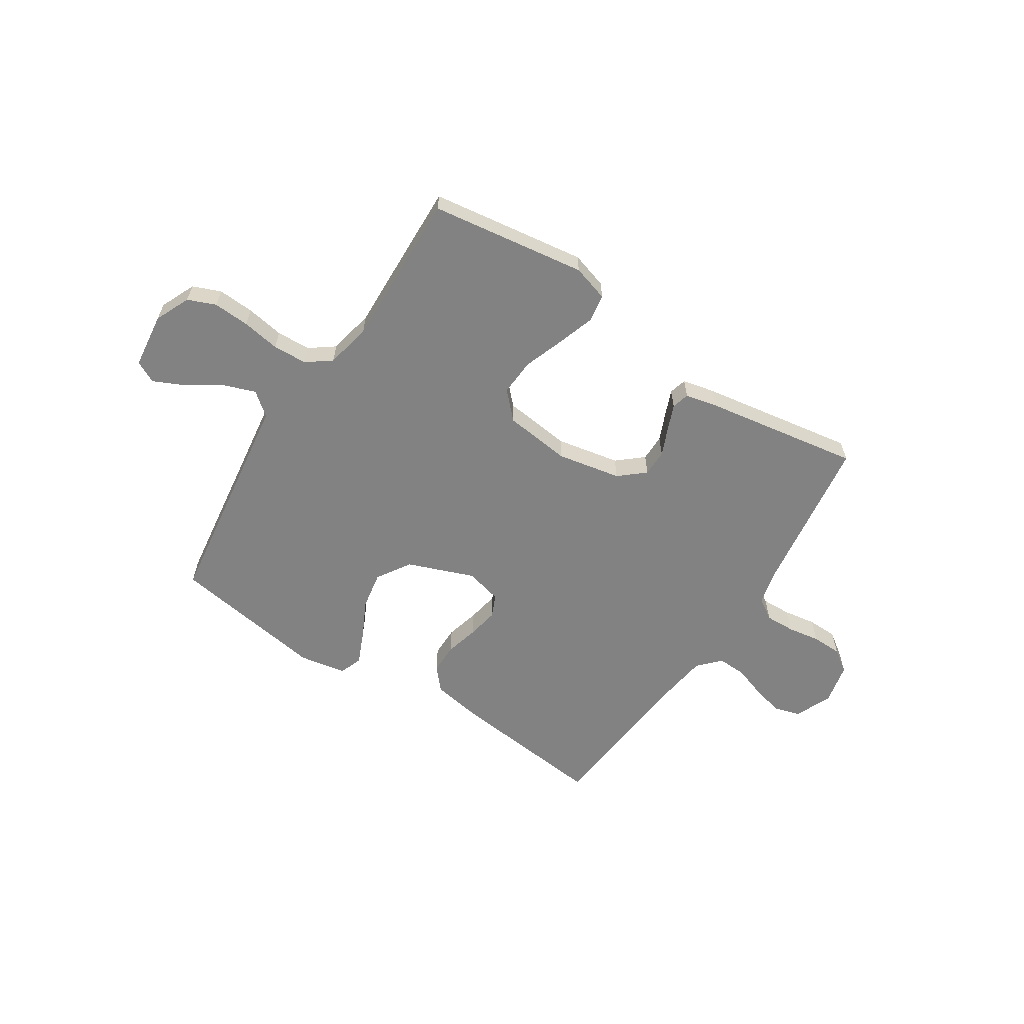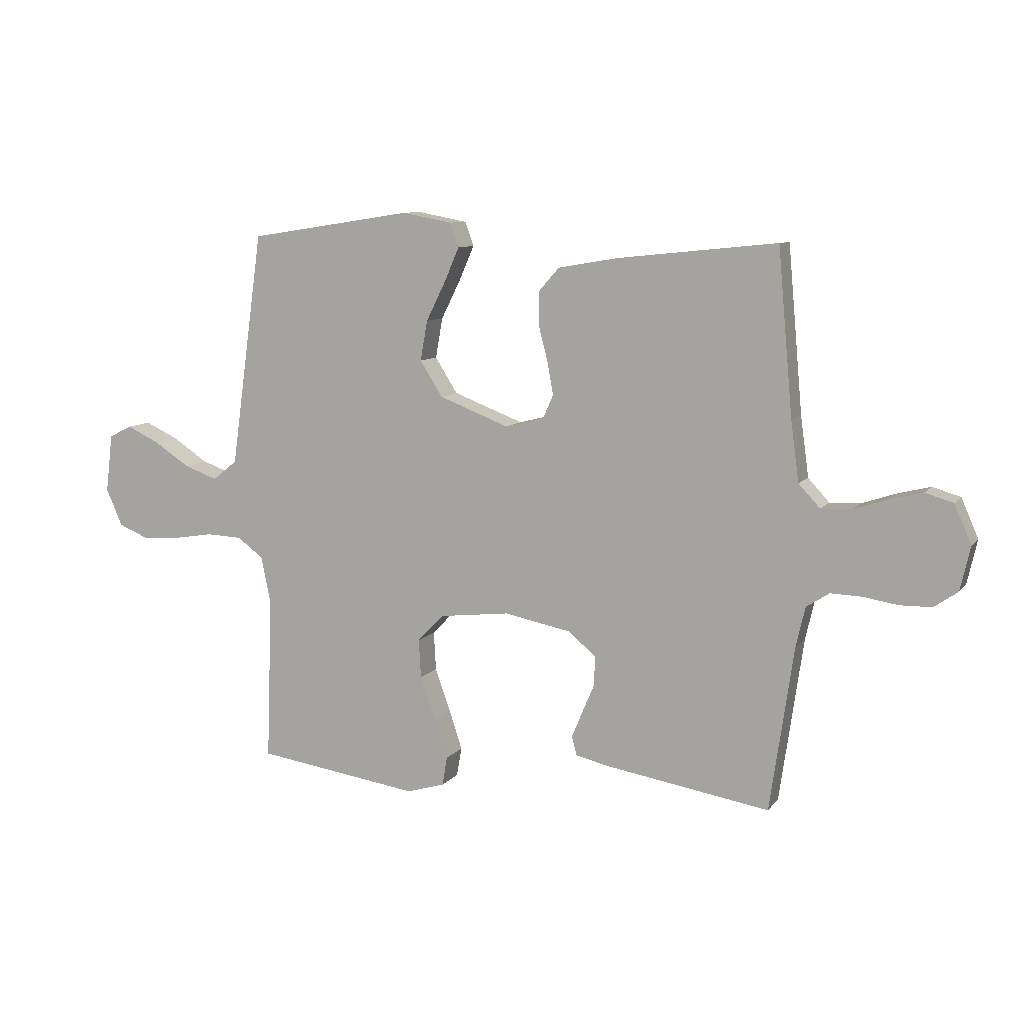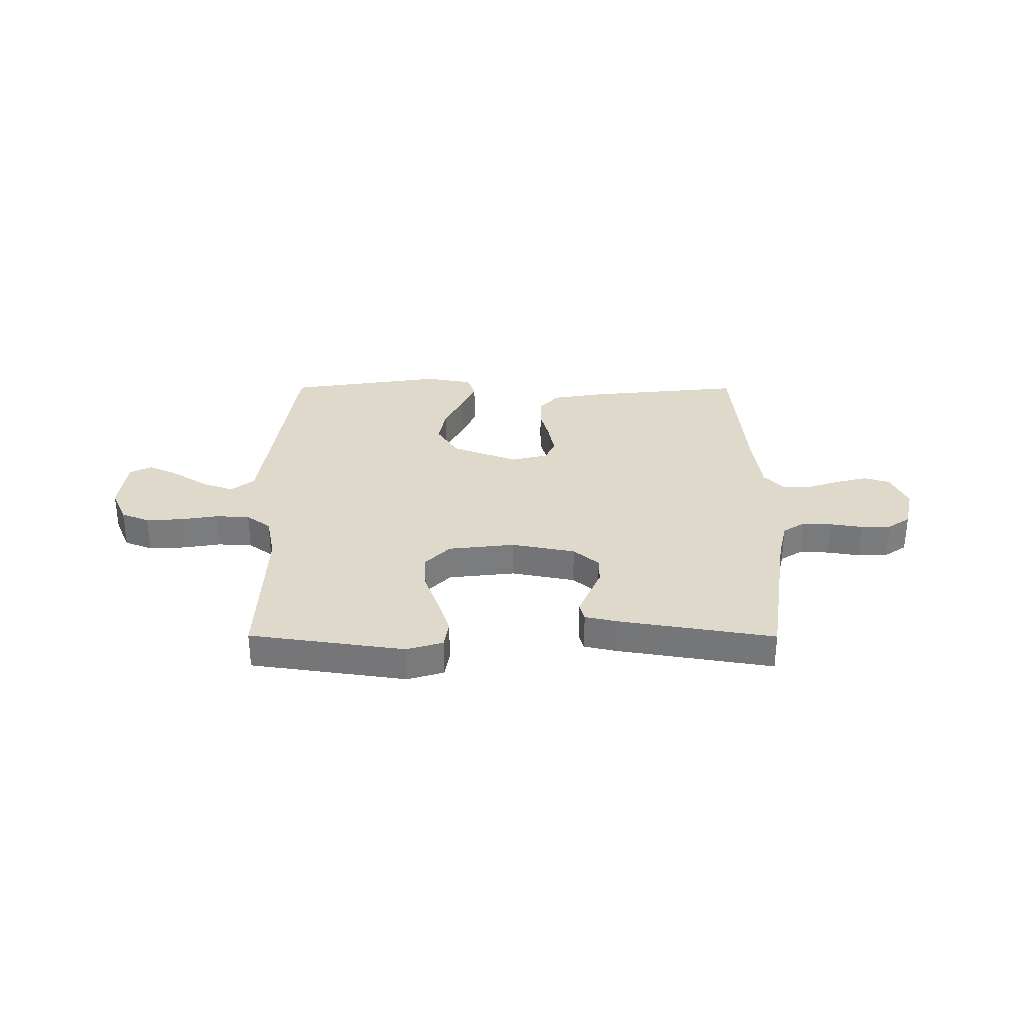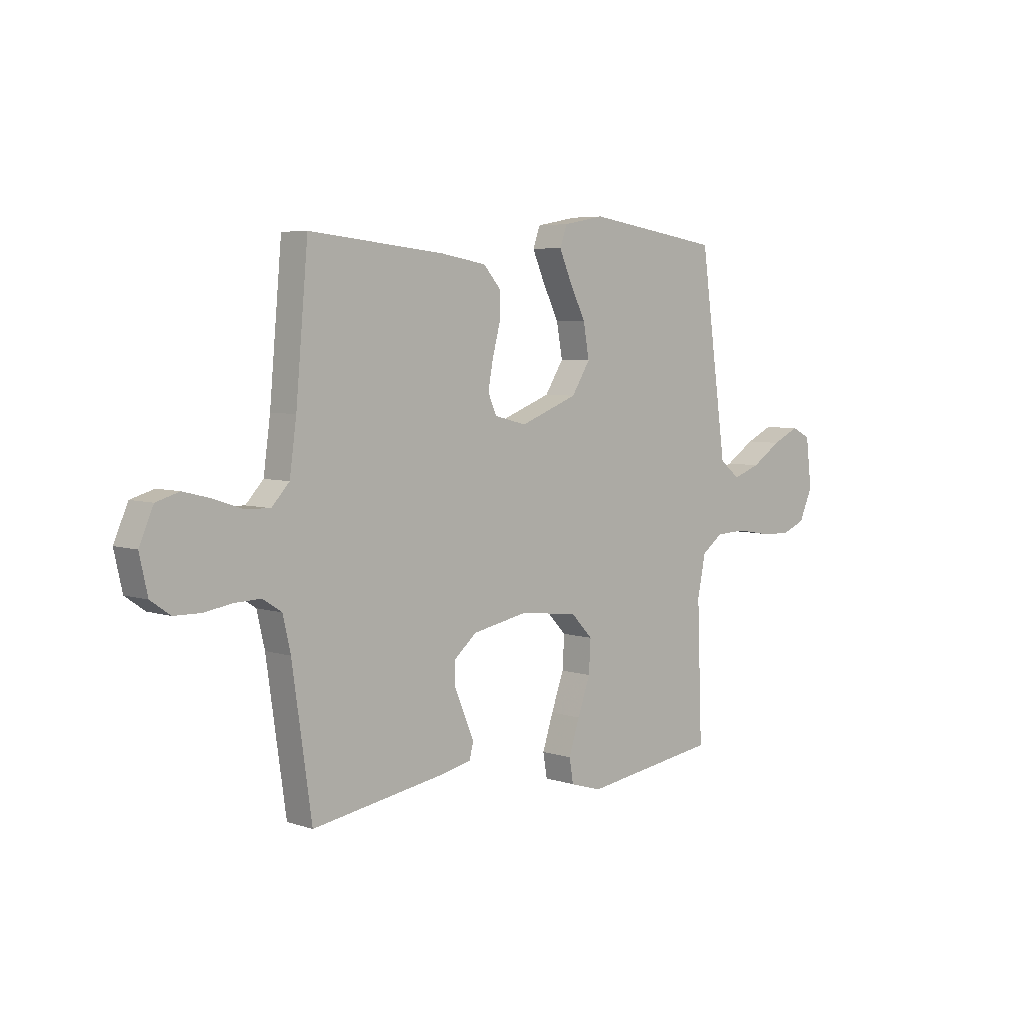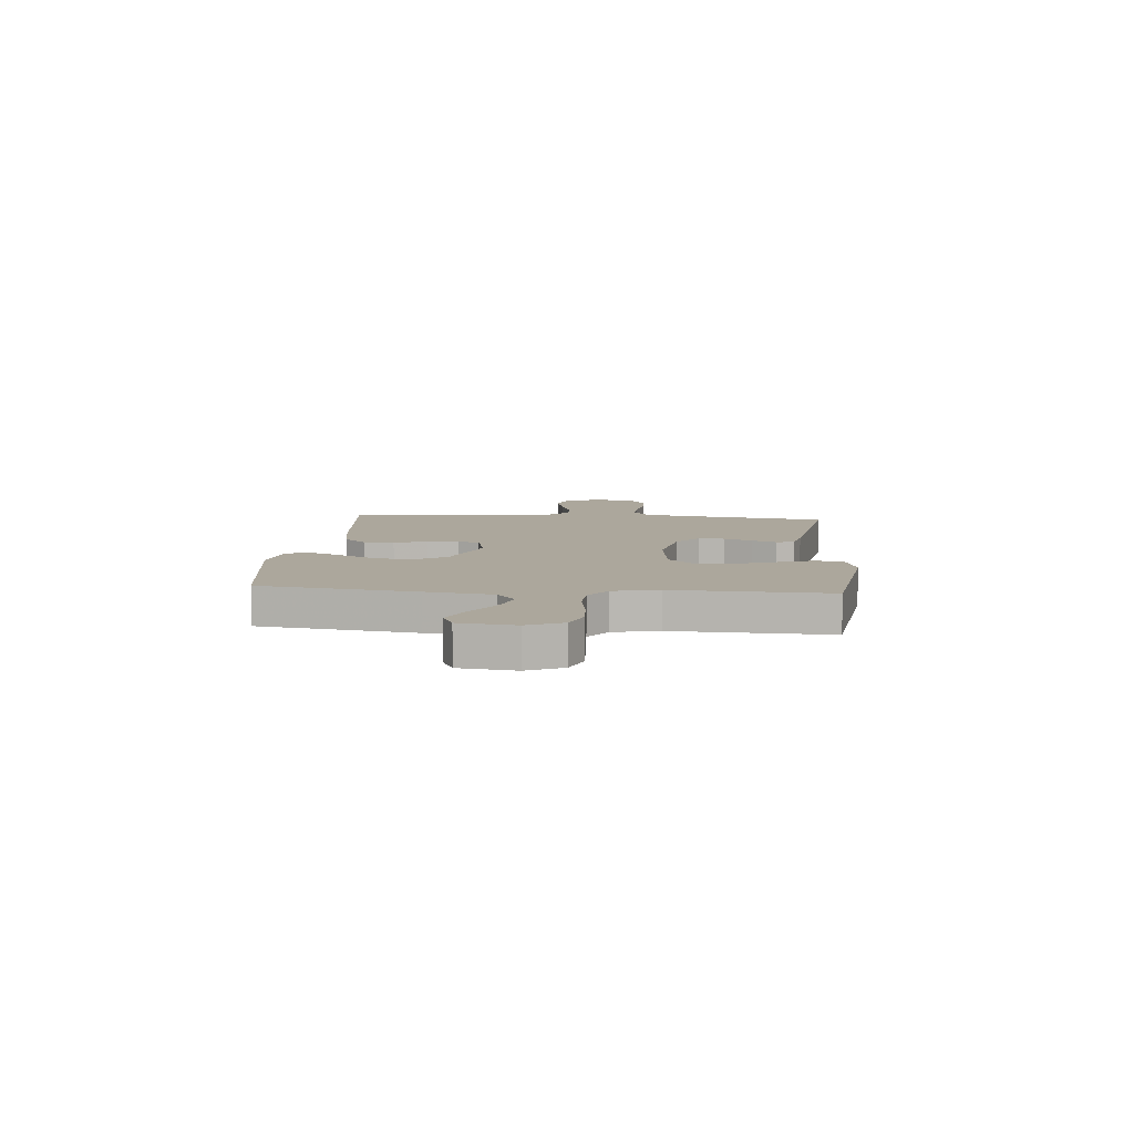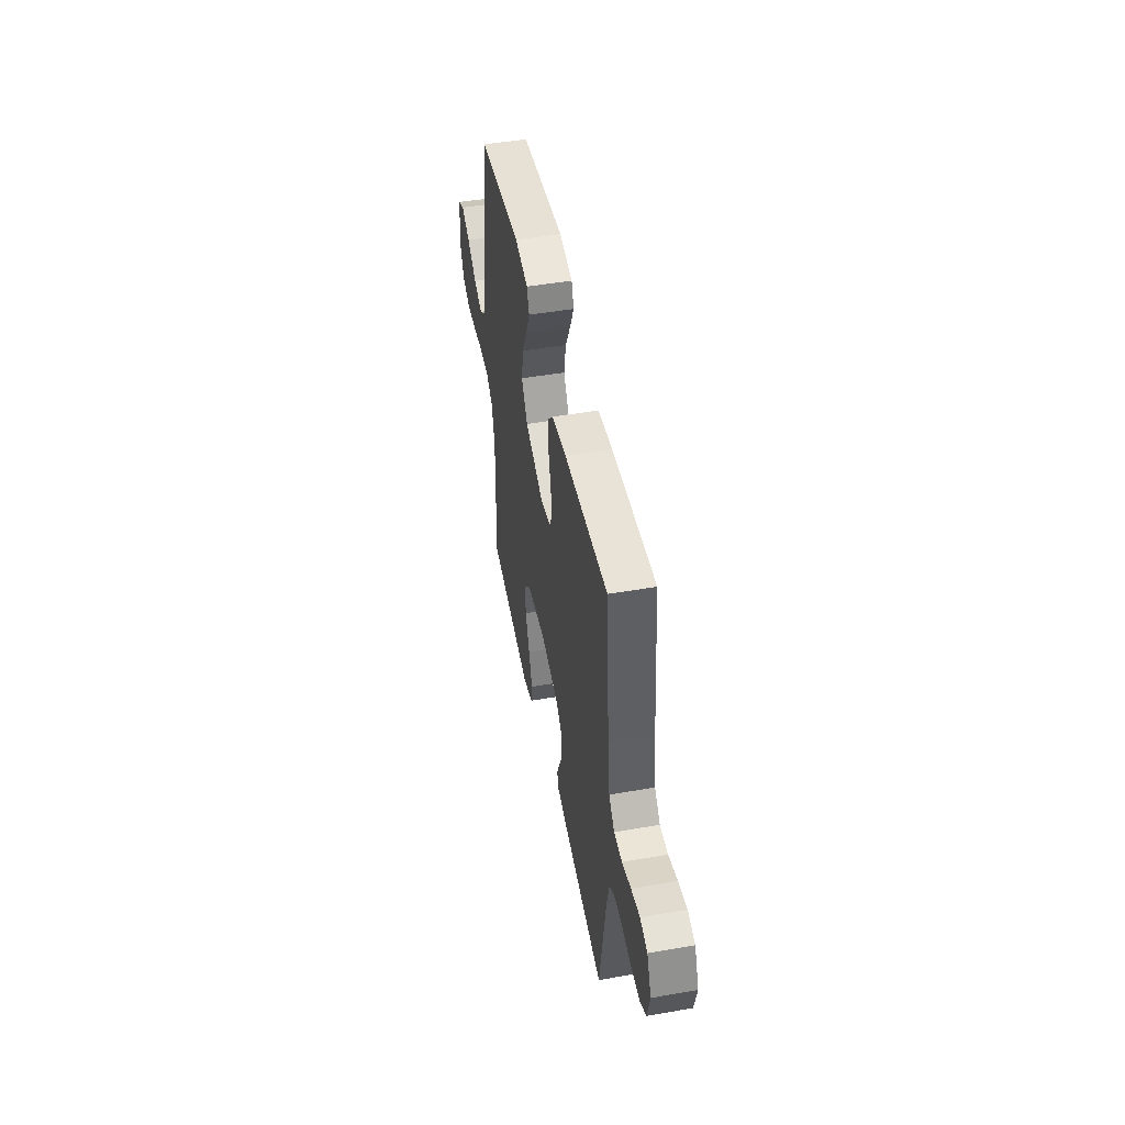
<metadata>
{"format":"obj","ext":"obj","renderer":"f3d","projection":"perspective","resolution":1024,"background":"white","views":[{"elev":-60.9,"azim":147.0,"up":"+Y"},{"elev":9.3,"azim":-158.4,"up":"+Z"},{"elev":31.8,"azim":-179.8,"up":"+Y"},{"elev":5.3,"azim":-44.3,"up":"+Z"},{"elev":8.4,"azim":94.8,"up":"+Y"},{"elev":48.4,"azim":-101.0,"up":"+Z"}]}
</metadata>
<code>
v -0.5 0.07 -0.5
v -0.543 0.07 -0.2
v -0.56 0.07 -0.126
v -0.602 0.07 -0.099
v -0.659 0.07 -0.101
v -0.722 0.07 -0.111
v -0.78 0.07 -0.11
v -0.823 0.07 -0.08
v -0.841 0.07 0
v -0.81 0.07 0.071
v -0.759 0.07 0.086
v -0.699 0.07 0.071
v -0.637 0.07 0.05
v -0.581 0.07 0.048
v -0.542 0.07 0.09
v -0.527 0.07 0.2
v -0.5 0.07 0.5
v -0.2 0.07 0.469
v -0.1 0.07 0.452
v -0.062 0.07 0.409
v -0.062 0.07 0.35
v -0.079 0.07 0.285
v -0.09 0.07 0.225
v -0.071 0.07 0.182
v 0 0.07 0.164
v 0.128 0.07 0.213
v 0.169 0.07 0.278
v 0.156 0.07 0.351
v 0.12 0.07 0.423
v 0.093 0.07 0.485
v 0.109 0.07 0.529
v 0.2 0.07 0.546
v 0.5 0.07 0.5
v 0.542 0.07 0.2
v 0.56 0.07 0.071
v 0.605 0.07 0.035
v 0.666 0.07 0.057
v 0.732 0.07 0.1
v 0.792 0.07 0.128
v 0.834 0.07 0.107
v 0.847 0.07 0
v 0.817 0.07 -0.068
v 0.763 0.07 -0.09
v 0.693 0.07 -0.086
v 0.62 0.07 -0.074
v 0.554 0.07 -0.077
v 0.507 0.07 -0.112
v 0.489 0.07 -0.2
v 0.5 0.07 -0.5
v 0.2 0.07 -0.543
v 0.13 0.07 -0.522
v 0.121 0.07 -0.469
v 0.145 0.07 -0.396
v 0.173 0.07 -0.318
v 0.177 0.07 -0.247
v 0.129 0.07 -0.197
v 0 0.07 -0.182
v -0.123 0.07 -0.206
v -0.172 0.07 -0.248
v -0.172 0.07 -0.3
v -0.149 0.07 -0.354
v -0.129 0.07 -0.403
v -0.138 0.07 -0.437
v -0.2 0.07 -0.451
v -0.5 0 -0.5
v -0.543 0 -0.2
v -0.56 0 -0.126
v -0.602 0 -0.099
v -0.659 0 -0.101
v -0.722 0 -0.111
v -0.78 0 -0.11
v -0.823 0 -0.08
v -0.841 0 0
v -0.81 0 0.071
v -0.759 0 0.086
v -0.699 0 0.071
v -0.637 0 0.05
v -0.581 0 0.048
v -0.542 0 0.09
v -0.527 0 0.2
v -0.5 0 0.5
v -0.2 0 0.469
v -0.1 0 0.452
v -0.062 0 0.409
v -0.062 0 0.35
v -0.079 0 0.285
v -0.09 0 0.225
v -0.071 0 0.182
v 0 0 0.164
v 0.128 0 0.213
v 0.169 0 0.278
v 0.156 0 0.351
v 0.12 0 0.423
v 0.093 0 0.485
v 0.109 0 0.529
v 0.2 0 0.546
v 0.5 0 0.5
v 0.542 0 0.2
v 0.56 0 0.071
v 0.605 0 0.035
v 0.666 0 0.057
v 0.732 0 0.1
v 0.792 0 0.128
v 0.834 0 0.107
v 0.847 0 0
v 0.817 0 -0.068
v 0.763 0 -0.09
v 0.693 0 -0.086
v 0.62 0 -0.074
v 0.554 0 -0.077
v 0.507 0 -0.112
v 0.489 0 -0.2
v 0.5 0 -0.5
v 0.2 0 -0.543
v 0.13 0 -0.522
v 0.121 0 -0.469
v 0.145 0 -0.396
v 0.173 0 -0.318
v 0.177 0 -0.247
v 0.129 0 -0.197
v 0 0 -0.182
v -0.123 0 -0.206
v -0.172 0 -0.248
v -0.172 0 -0.3
v -0.149 0 -0.354
v -0.129 0 -0.403
v -0.138 0 -0.437
v -0.2 0 -0.451
f 64 1 2
f 63 64 2
f 62 63 2
f 61 62 2
f 60 61 2
f 59 60 2 3
f 58 59 3 4
f 57 58 4
f 56 57 4
f 52 53 54
f 51 52 54
f 50 51 54
f 49 50 54
f 48 49 54
f 47 48 54 55
f 46 47 55 56
f 43 44 45
f 42 43 45
f 41 42 45
f 40 41 45
f 39 40 45
f 38 39 45
f 37 38 45
f 36 37 45 46
f 46 56 4
f 36 46 4
f 35 36 4
f 33 34 35
f 32 33 35
f 31 32 35
f 30 31 35
f 29 30 35
f 28 29 35
f 20 21 22
f 19 20 22
f 18 19 22
f 17 18 22
f 16 17 22
f 15 16 22 23
f 14 15 23 24
f 11 12 13
f 10 11 13
f 9 10 13
f 8 9 13
f 7 8 13
f 6 7 13
f 5 6 13
f 5 13 14
f 14 24 25
f 5 14 25
f 4 5 25
f 27 28 35
f 26 27 35
f 4 25 26 35
f 66 65 128
f 66 128 127
f 66 127 126
f 66 126 125
f 66 125 124
f 67 66 124 123
f 68 67 123 122
f 68 122 121
f 68 121 120
f 118 117 116
f 118 116 115
f 118 115 114
f 118 114 113
f 118 113 112
f 119 118 112 111
f 120 119 111 110
f 109 108 107
f 109 107 106
f 109 106 105
f 109 105 104
f 109 104 103
f 109 103 102
f 109 102 101
f 110 109 101 100
f 68 120 110
f 68 110 100
f 68 100 99
f 99 98 97
f 99 97 96
f 99 96 95
f 99 95 94
f 99 94 93
f 99 93 92
f 86 85 84
f 86 84 83
f 86 83 82
f 86 82 81
f 86 81 80
f 87 86 80 79
f 88 87 79 78
f 77 76 75
f 77 75 74
f 77 74 73
f 77 73 72
f 77 72 71
f 77 71 70
f 77 70 69
f 78 77 69
f 89 88 78
f 89 78 69
f 89 69 68
f 99 92 91
f 99 91 90
f 99 90 89 68
f 1 65 66 2
f 2 66 67 3
f 3 67 68 4
f 4 68 69 5
f 5 69 70 6
f 6 70 71 7
f 7 71 72 8
f 8 72 73 9
f 9 73 74 10
f 10 74 75 11
f 11 75 76 12
f 12 76 77 13
f 13 77 78 14
f 14 78 79 15
f 15 79 80 16
f 16 80 81 17
f 17 81 82 18
f 18 82 83 19
f 19 83 84 20
f 20 84 85 21
f 21 85 86 22
f 22 86 87 23
f 23 87 88 24
f 24 88 89 25
f 25 89 90 26
f 26 90 91 27
f 27 91 92 28
f 28 92 93 29
f 29 93 94 30
f 30 94 95 31
f 31 95 96 32
f 32 96 97 33
f 33 97 98 34
f 34 98 99 35
f 35 99 100 36
f 36 100 101 37
f 37 101 102 38
f 38 102 103 39
f 39 103 104 40
f 40 104 105 41
f 41 105 106 42
f 42 106 107 43
f 43 107 108 44
f 44 108 109 45
f 45 109 110 46
f 46 110 111 47
f 47 111 112 48
f 48 112 113 49
f 49 113 114 50
f 50 114 115 51
f 51 115 116 52
f 52 116 117 53
f 53 117 118 54
f 54 118 119 55
f 55 119 120 56
f 56 120 121 57
f 57 121 122 58
f 58 122 123 59
f 59 123 124 60
f 60 124 125 61
f 61 125 126 62
f 62 126 127 63
f 63 127 128 64
f 64 128 65 1

</code>
